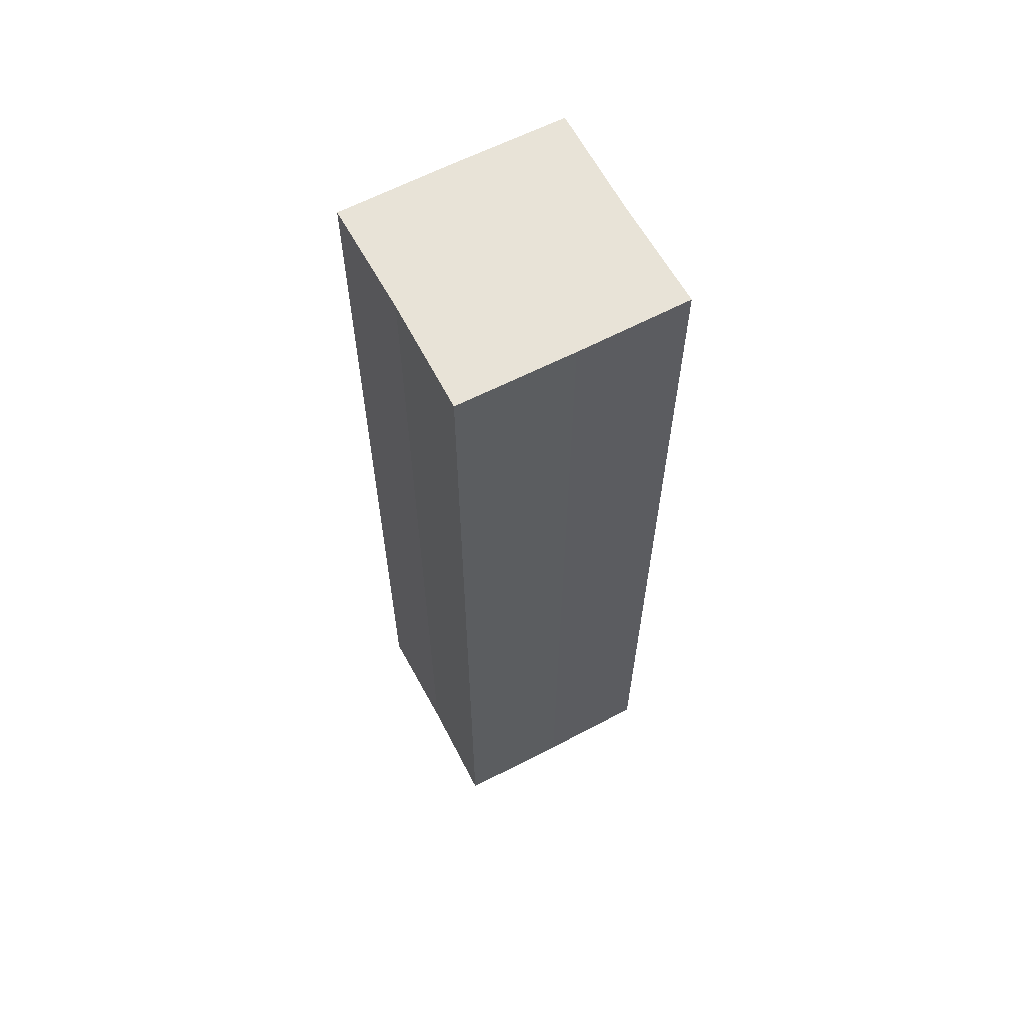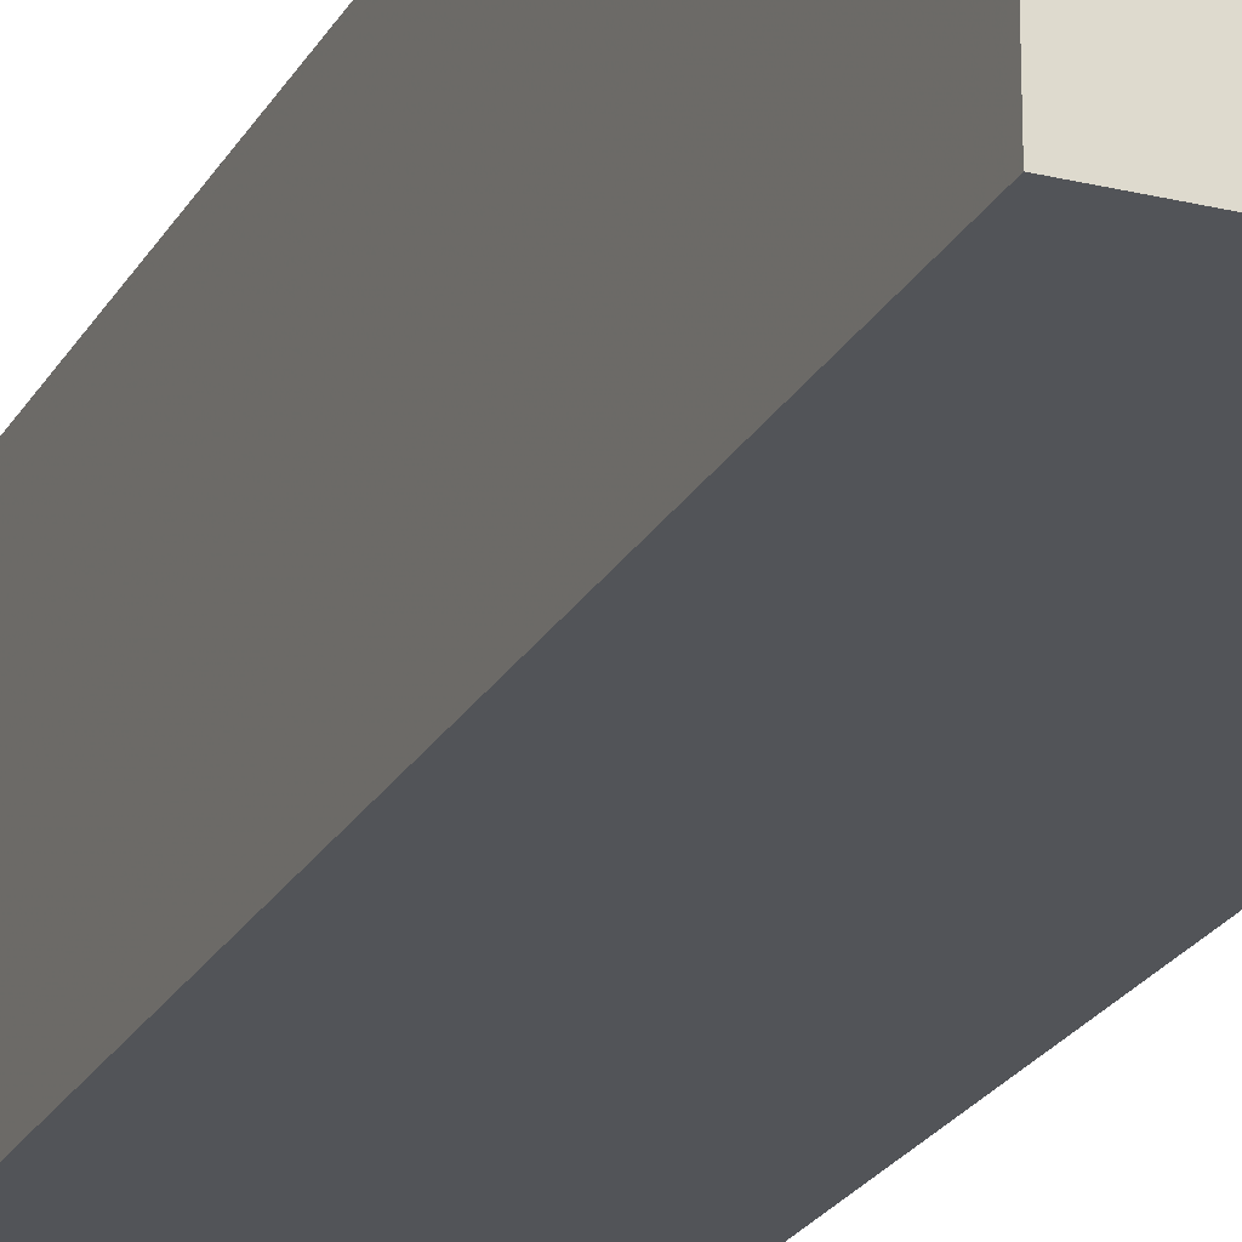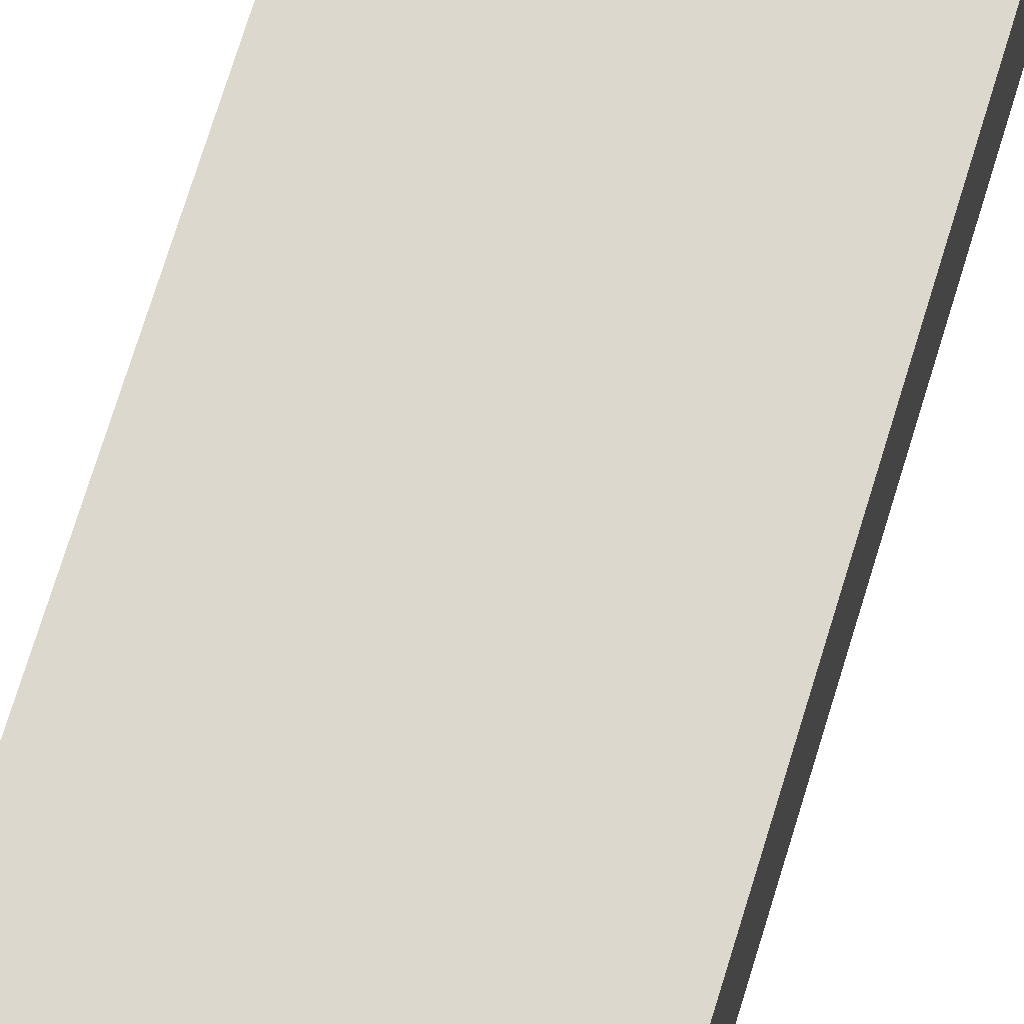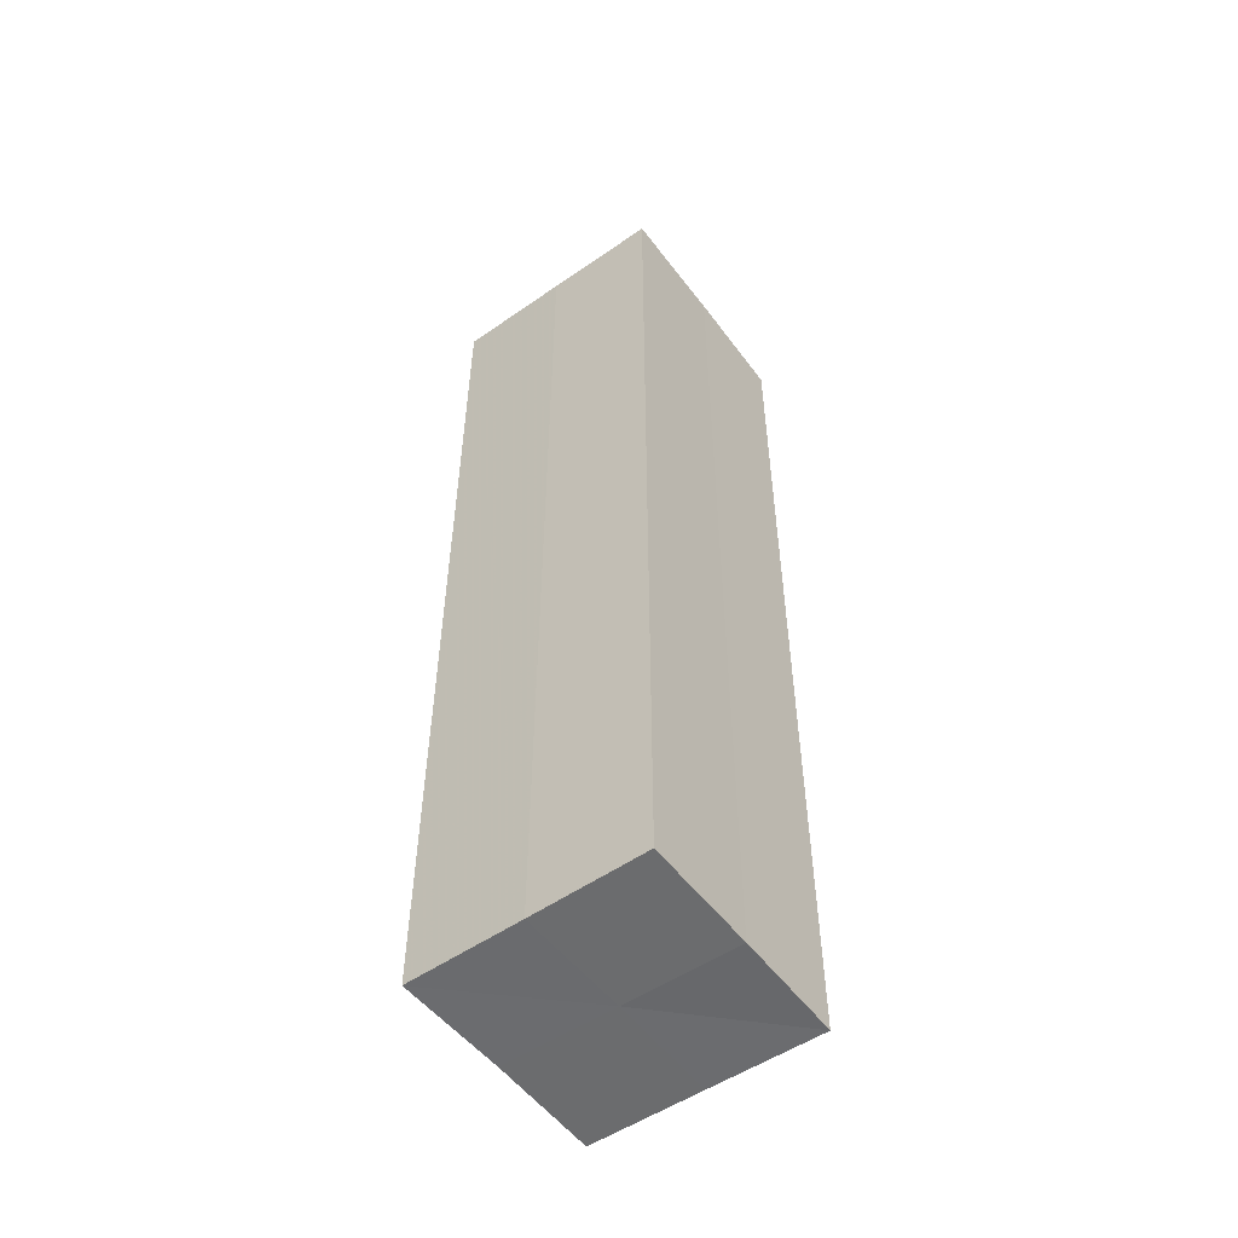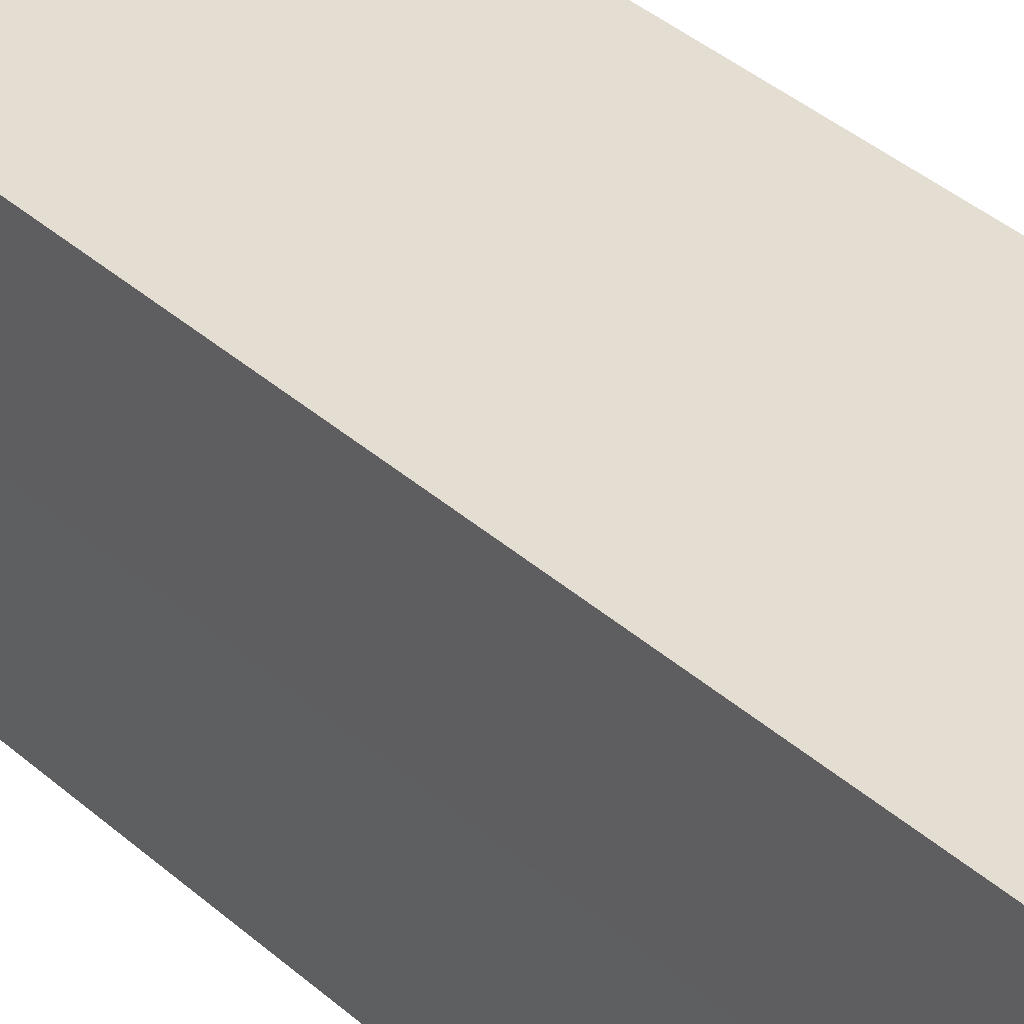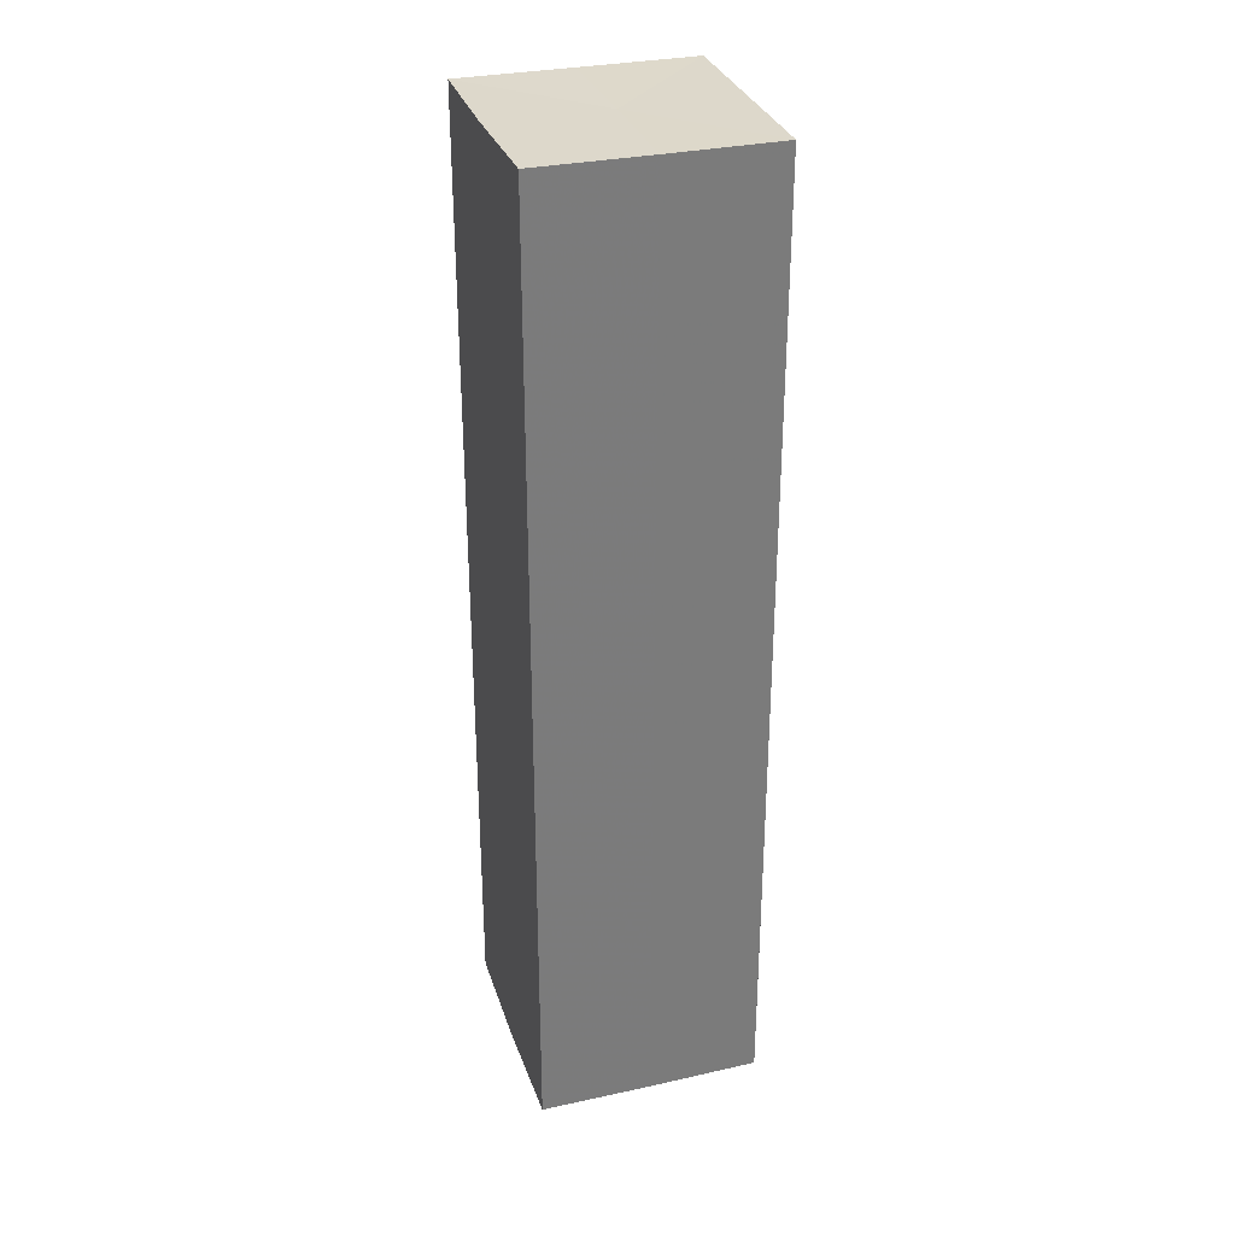
<metadata>
{"format":"obj","ext":"obj","renderer":"f3d","projection":"perspective","resolution":1024,"background":"white","views":[{"elev":62.3,"azim":-118.2,"up":"+Z"},{"elev":-23.0,"azim":-22.4,"up":"+Y"},{"elev":72.3,"azim":17.0,"up":"+Y"},{"elev":-53.5,"azim":-53.9,"up":"+Z"},{"elev":35.8,"azim":139.6,"up":"+Y"},{"elev":31.6,"azim":73.0,"up":"+Z"}]}
</metadata>
<code>
o 3023
v 2243 1874 13.23
v 2243 1874 13.23
v 2243 1874 13.31
v 2243 1874 13.23
v 2243 1874 13.31
v 2243 1874 13.23
v 2243 1874 13.31
v 2243 1874 13.23
v 2243 1874 13.31
v 2243 1874 13.23
v 2243 1874 13.23
v 2243 1874 13.23
v 2243 1874 13.23
v 2243 1874 13.23
v 2243 1874 13.23
v 2243 1874 13.23
v 2243 1874 13.23
v 2243 1874 13.31
v 2243 1874 13.31
v 2243 1874 13.31
v 2243 1874 13.31
v 2243 1874 13.31
v 2243 1874 13.23
v 2243 1874 13.31
v 2243 1874 13.23
v 2243 1874 13.23
v 2243 1874 13.23
v 2243 1874 13.23
v 2243 1874 13.31
v 2243 1874 13.23
v 2243 1874 13.23
v 2243 1874 13.23
v 2243 1874 13.31
v 2243 1874 13.23
v 2243 1874 13.23
v 2243 1874 13.31
v 2243 1874 13.23
v 2243 1874 13.31
v 2243 1874 13.23
v 2243 1874 13.31
v 2243 1874 13.31
v 2243 1874 13.31
v 2243 1874 13.31
v 2243 1874 13.31
v 2243 1874 13.31
v 2243 1874 13.31
v 2243 1874 13.31
v 2243 1874 13.31
v 2243 1874 13.31
v 2243 1874 13.31
f 1 2 3
f 4 1 5
f 5 6 7
f 7 8 9
f 10 8 11
f 10 12 8
f 10 11 13
f 10 14 12
f 10 13 15
f 10 16 14
f 10 15 17
f 10 17 16
f 18 14 19
f 20 13 21
f 22 23 18
f 24 25 20
f 26 27 22
f 27 28 29
f 30 31 24
f 31 32 33
f 34 35 36
f 35 37 38
f 36 39 40
f 40 17 41
f 42 43 44
f 42 45 43
f 42 44 46
f 42 47 45
f 42 46 48
f 42 49 47
f 42 48 50
f 42 50 49

</code>
